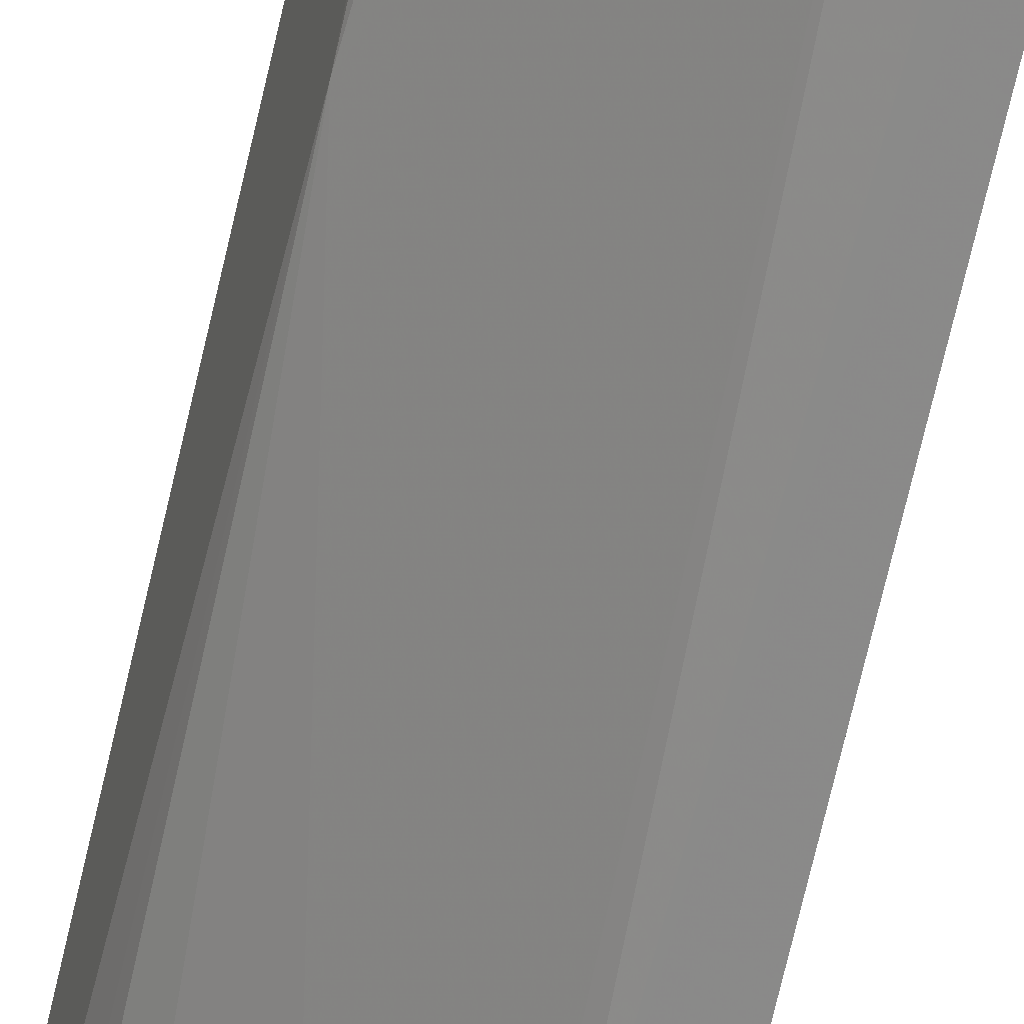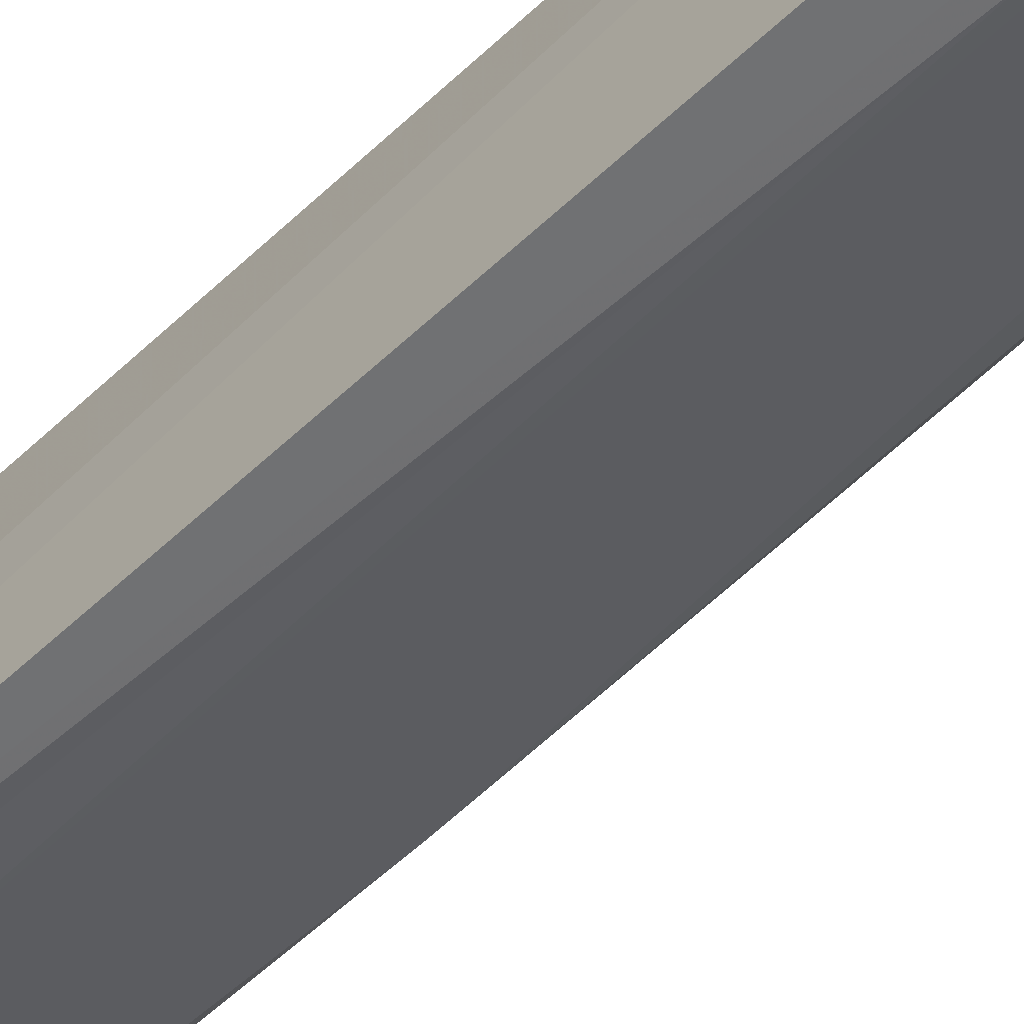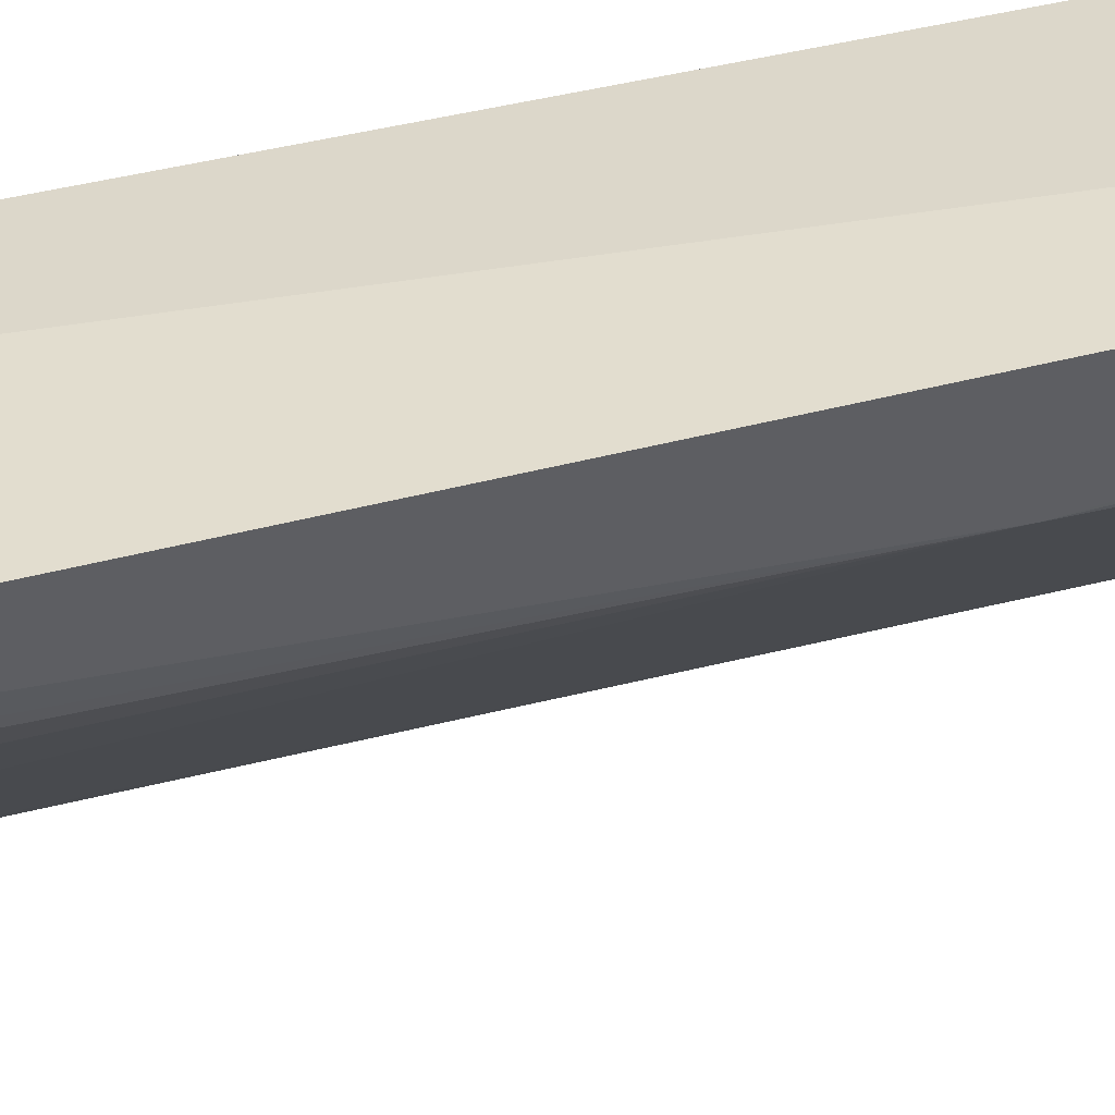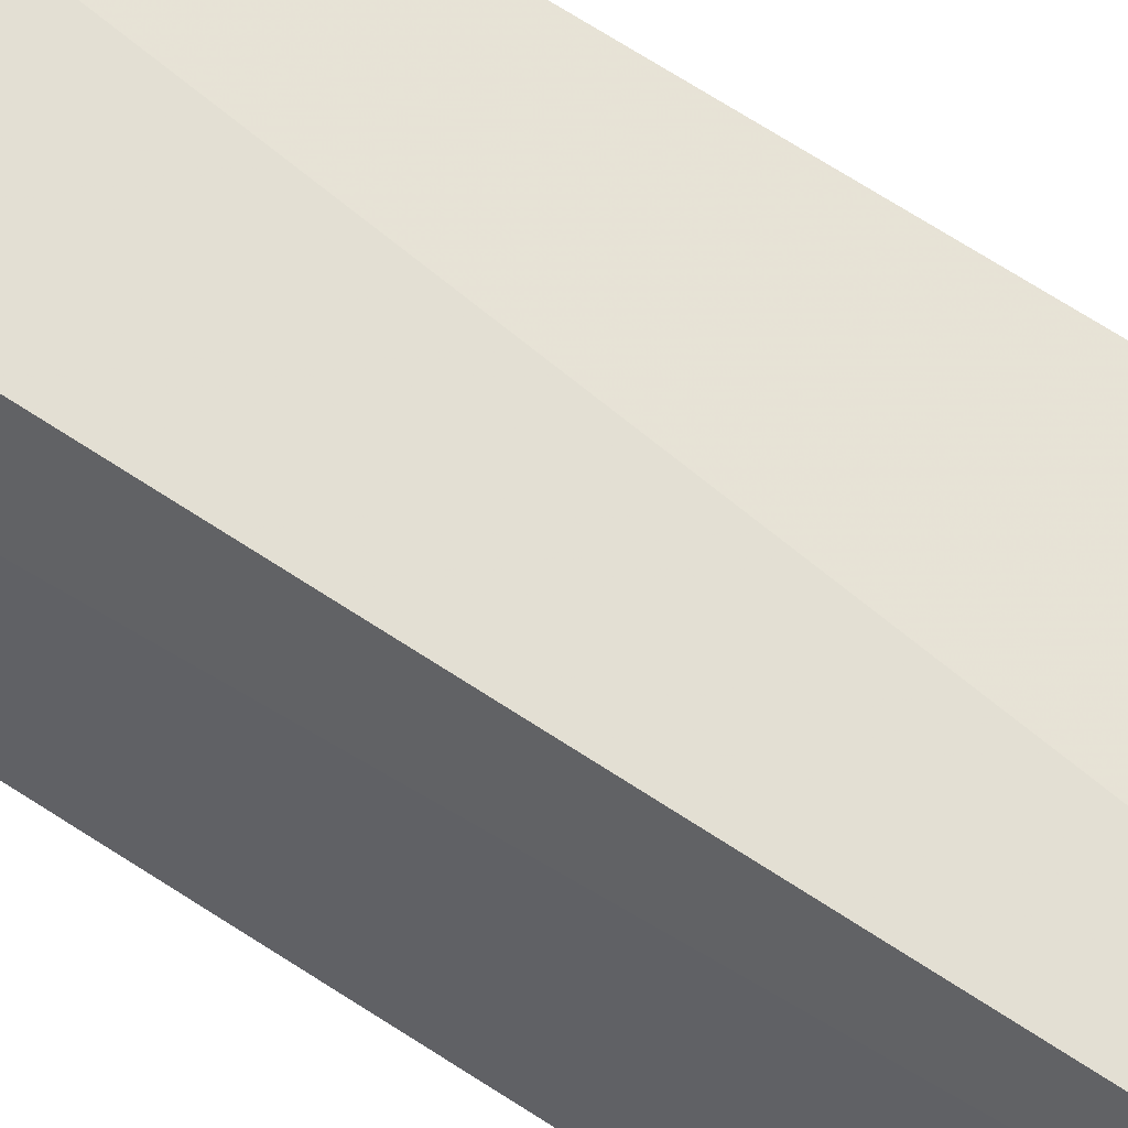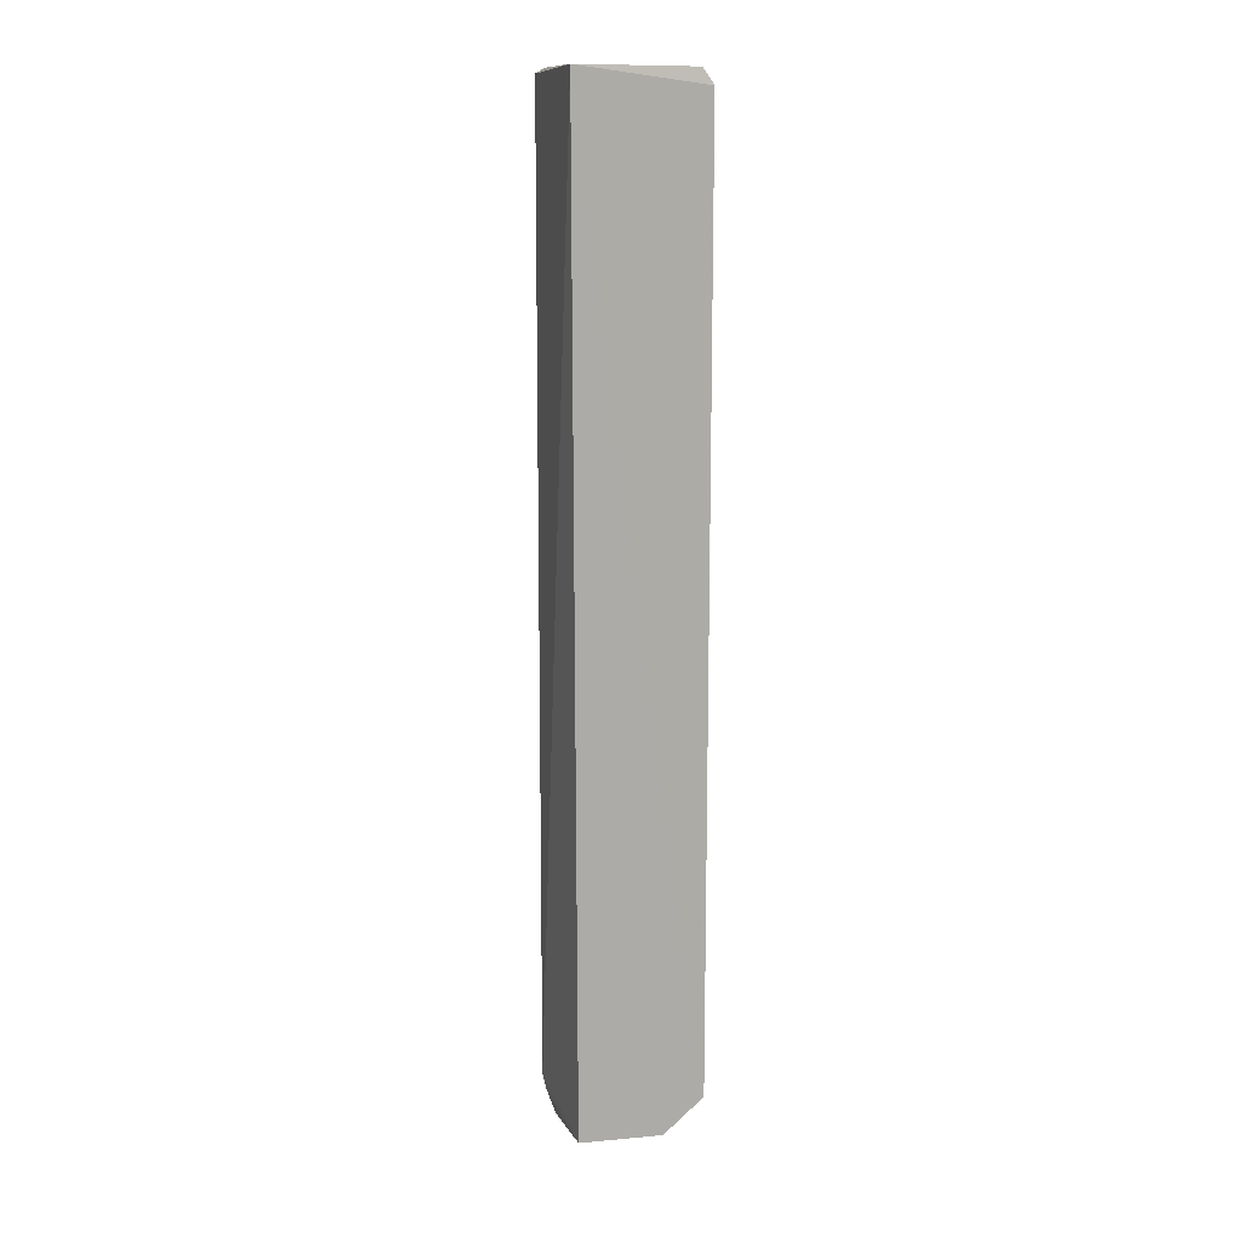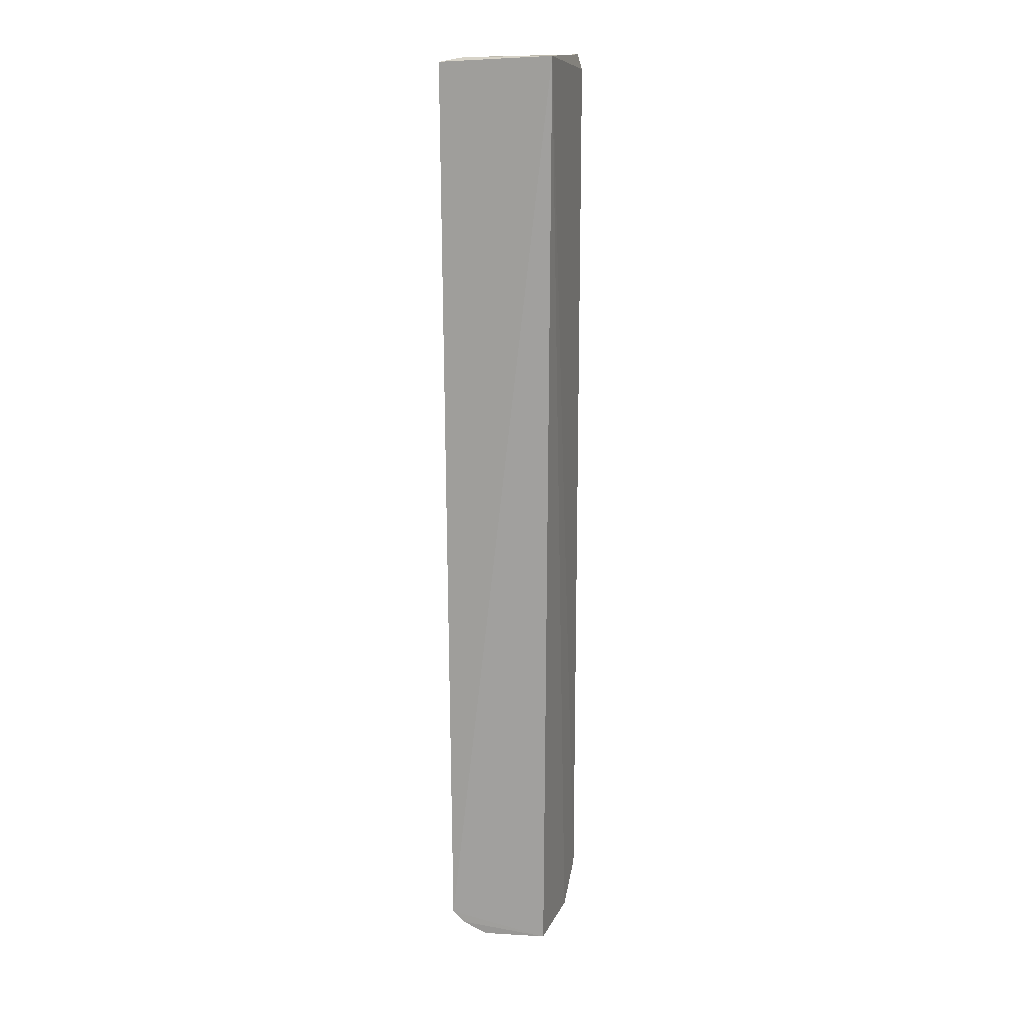
<metadata>
{"format":"obj","ext":"obj","renderer":"f3d","projection":"perspective","resolution":1024,"background":"white","views":[{"elev":-63.1,"azim":167.9,"up":"+Y"},{"elev":-63.5,"azim":-46.8,"up":"+Y"},{"elev":36.3,"azim":71.0,"up":"+Y"},{"elev":61.3,"azim":-55.2,"up":"+Y"},{"elev":13.8,"azim":-105.5,"up":"+Z"},{"elev":16.3,"azim":-166.8,"up":"+Z"}]}
</metadata>
<code>
v 0.04107 -0.02142 0.1452
v 0.03955 -0.02478 0.1447
v 0.03907 -0.02468 0.006742
v 0.02464 -0.02235 0.001025
v 0.02391 -0.02182 0.1462
v 0.02301 -0.04015 0.1437
v 0.04003 -0.02089 0.00463
v 0.03921 -0.02686 0.06353
v 0.02297 -0.04005 0.006504
v 0.02345 -0.03867 0.146
v 0.02688 -0.03932 0.1319
v 0.03068 -0.0352 0.01002
v 0.02678 -0.03535 0.003405
v 0.02337 -0.03422 0.001229
v 0.03289 -0.03282 0.1448
v 0.03734 -0.02186 0.1459
v 0.03709 -0.02883 0.02565
v 0.02872 -0.03723 0.03007
v 0.03525 -0.02709 0.003556
v 0.02652 -0.03704 0.005014
v 0.02712 -0.03762 0.1446
v 0.03644 -0.02772 0.1457
v 0.03506 -0.03084 0.1437
v 0.03491 -0.03097 0.01228
v 0.02678 -0.03931 0.09696
v 0.02467 -0.03929 0.00686
v 0.03936 -0.02273 0.005044
v 0.0328 -0.03306 0.008059
v 0.03396 -0.02543 0.001681
v 0.03518 -0.02894 0.005143
v 0.03131 -0.03331 0.1456
v 0.02466 -0.03924 0.1437
v 0.0388 -0.02655 0.1346
v 0.03777 -0.023 0.003314
v 0.02515 -0.03365 0.001448
v 0.03455 -0.02152 0.0008496
v 0.02505 -0.03793 0.1458
v 0.03325 -0.03133 0.1457
v 0.03825 -0.02108 0.002805
f 7 5 1
f 7 4 5
f 8 1 2
f 8 7 1
f 8 3 7
f 9 6 5
f 10 5 6
f 11 6 9
f 14 9 5
f 14 5 4
f 14 13 9
f 16 1 5
f 16 5 10
f 17 3 8
f 18 8 11
f 20 9 13
f 21 10 6
f 21 11 15
f 22 15 2
f 22 2 1
f 22 16 10
f 22 1 16
f 23 15 11
f 23 11 8
f 23 2 15
f 24 3 17
f 24 18 12
f 24 17 8
f 24 8 18
f 25 18 11
f 25 11 9
f 26 12 18
f 26 9 20
f 26 25 9
f 26 18 25
f 27 7 3
f 28 26 20
f 28 12 26
f 28 24 12
f 28 3 24
f 29 19 13
f 30 20 13
f 30 13 19
f 30 28 20
f 30 3 28
f 30 27 3
f 30 19 27
f 31 21 15
f 32 21 6
f 32 6 11
f 32 11 21
f 33 23 8
f 33 8 2
f 33 2 23
f 34 27 19
f 34 7 27
f 34 19 29
f 35 29 13
f 35 13 14
f 36 14 4
f 36 35 14
f 36 29 35
f 37 31 10
f 37 10 21
f 37 21 31
f 38 22 10
f 38 10 31
f 38 31 15
f 38 15 22
f 39 34 29
f 39 29 36
f 39 7 34
f 39 36 4
f 39 4 7

</code>
